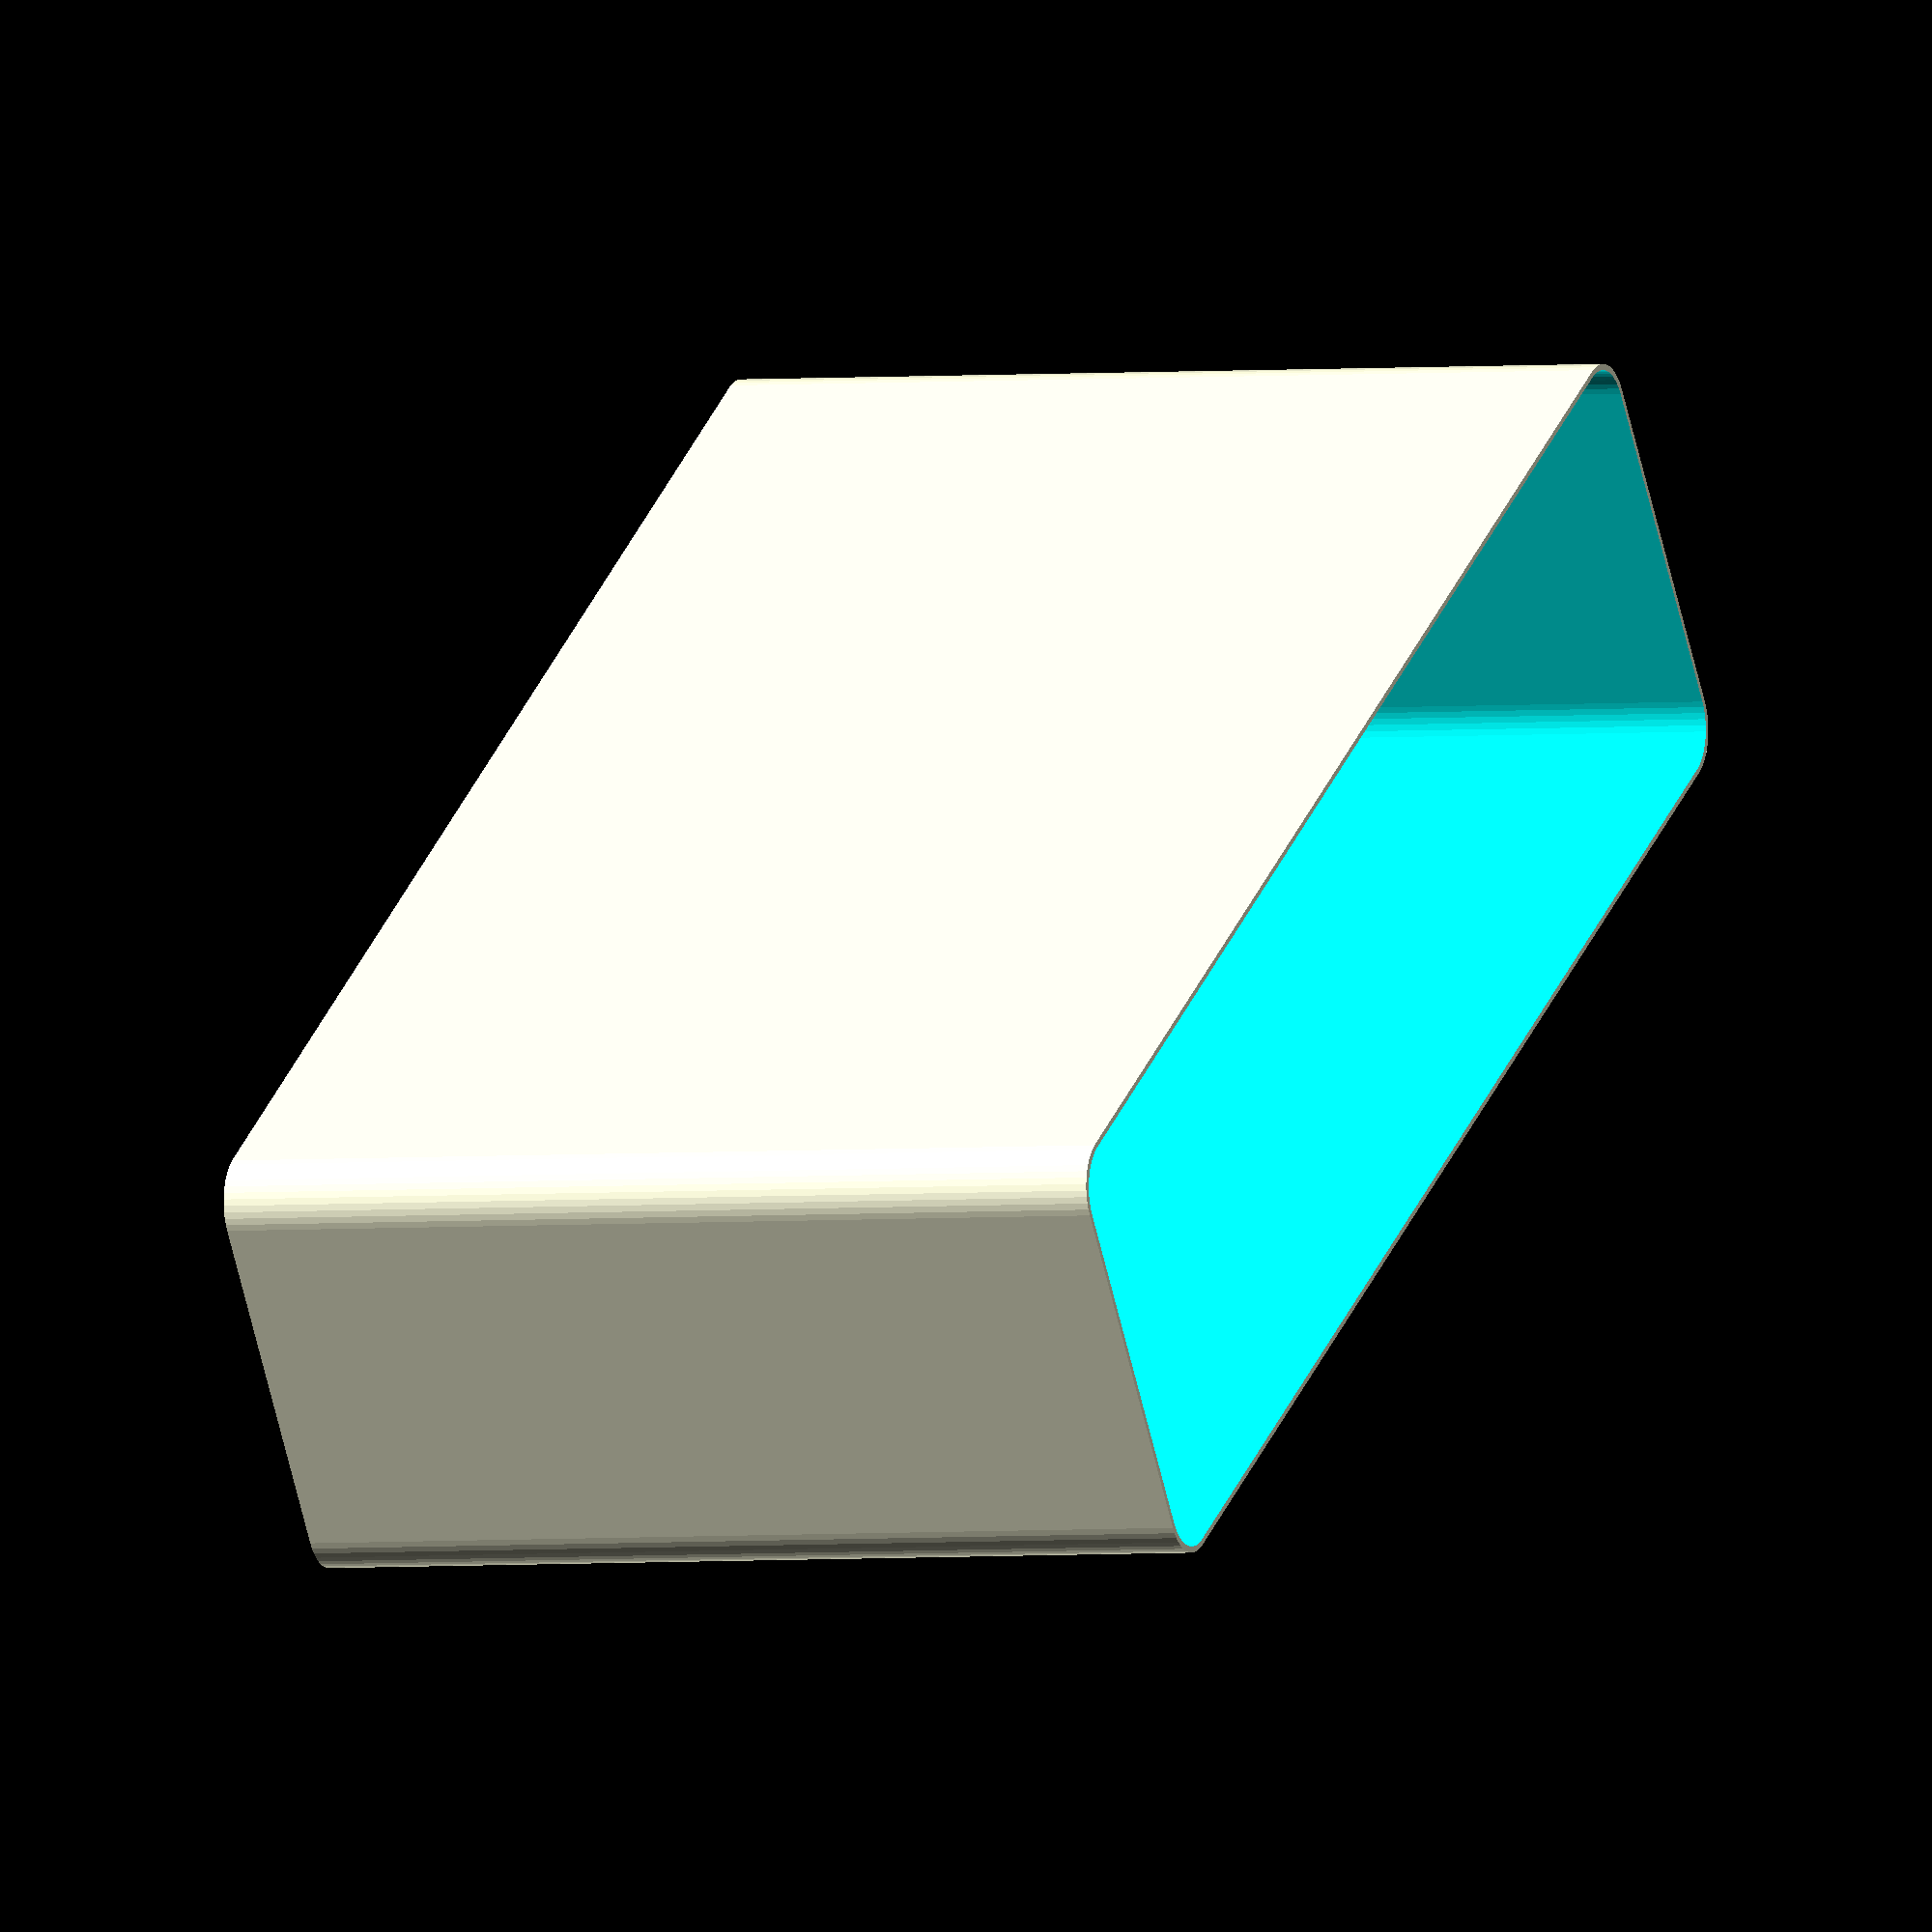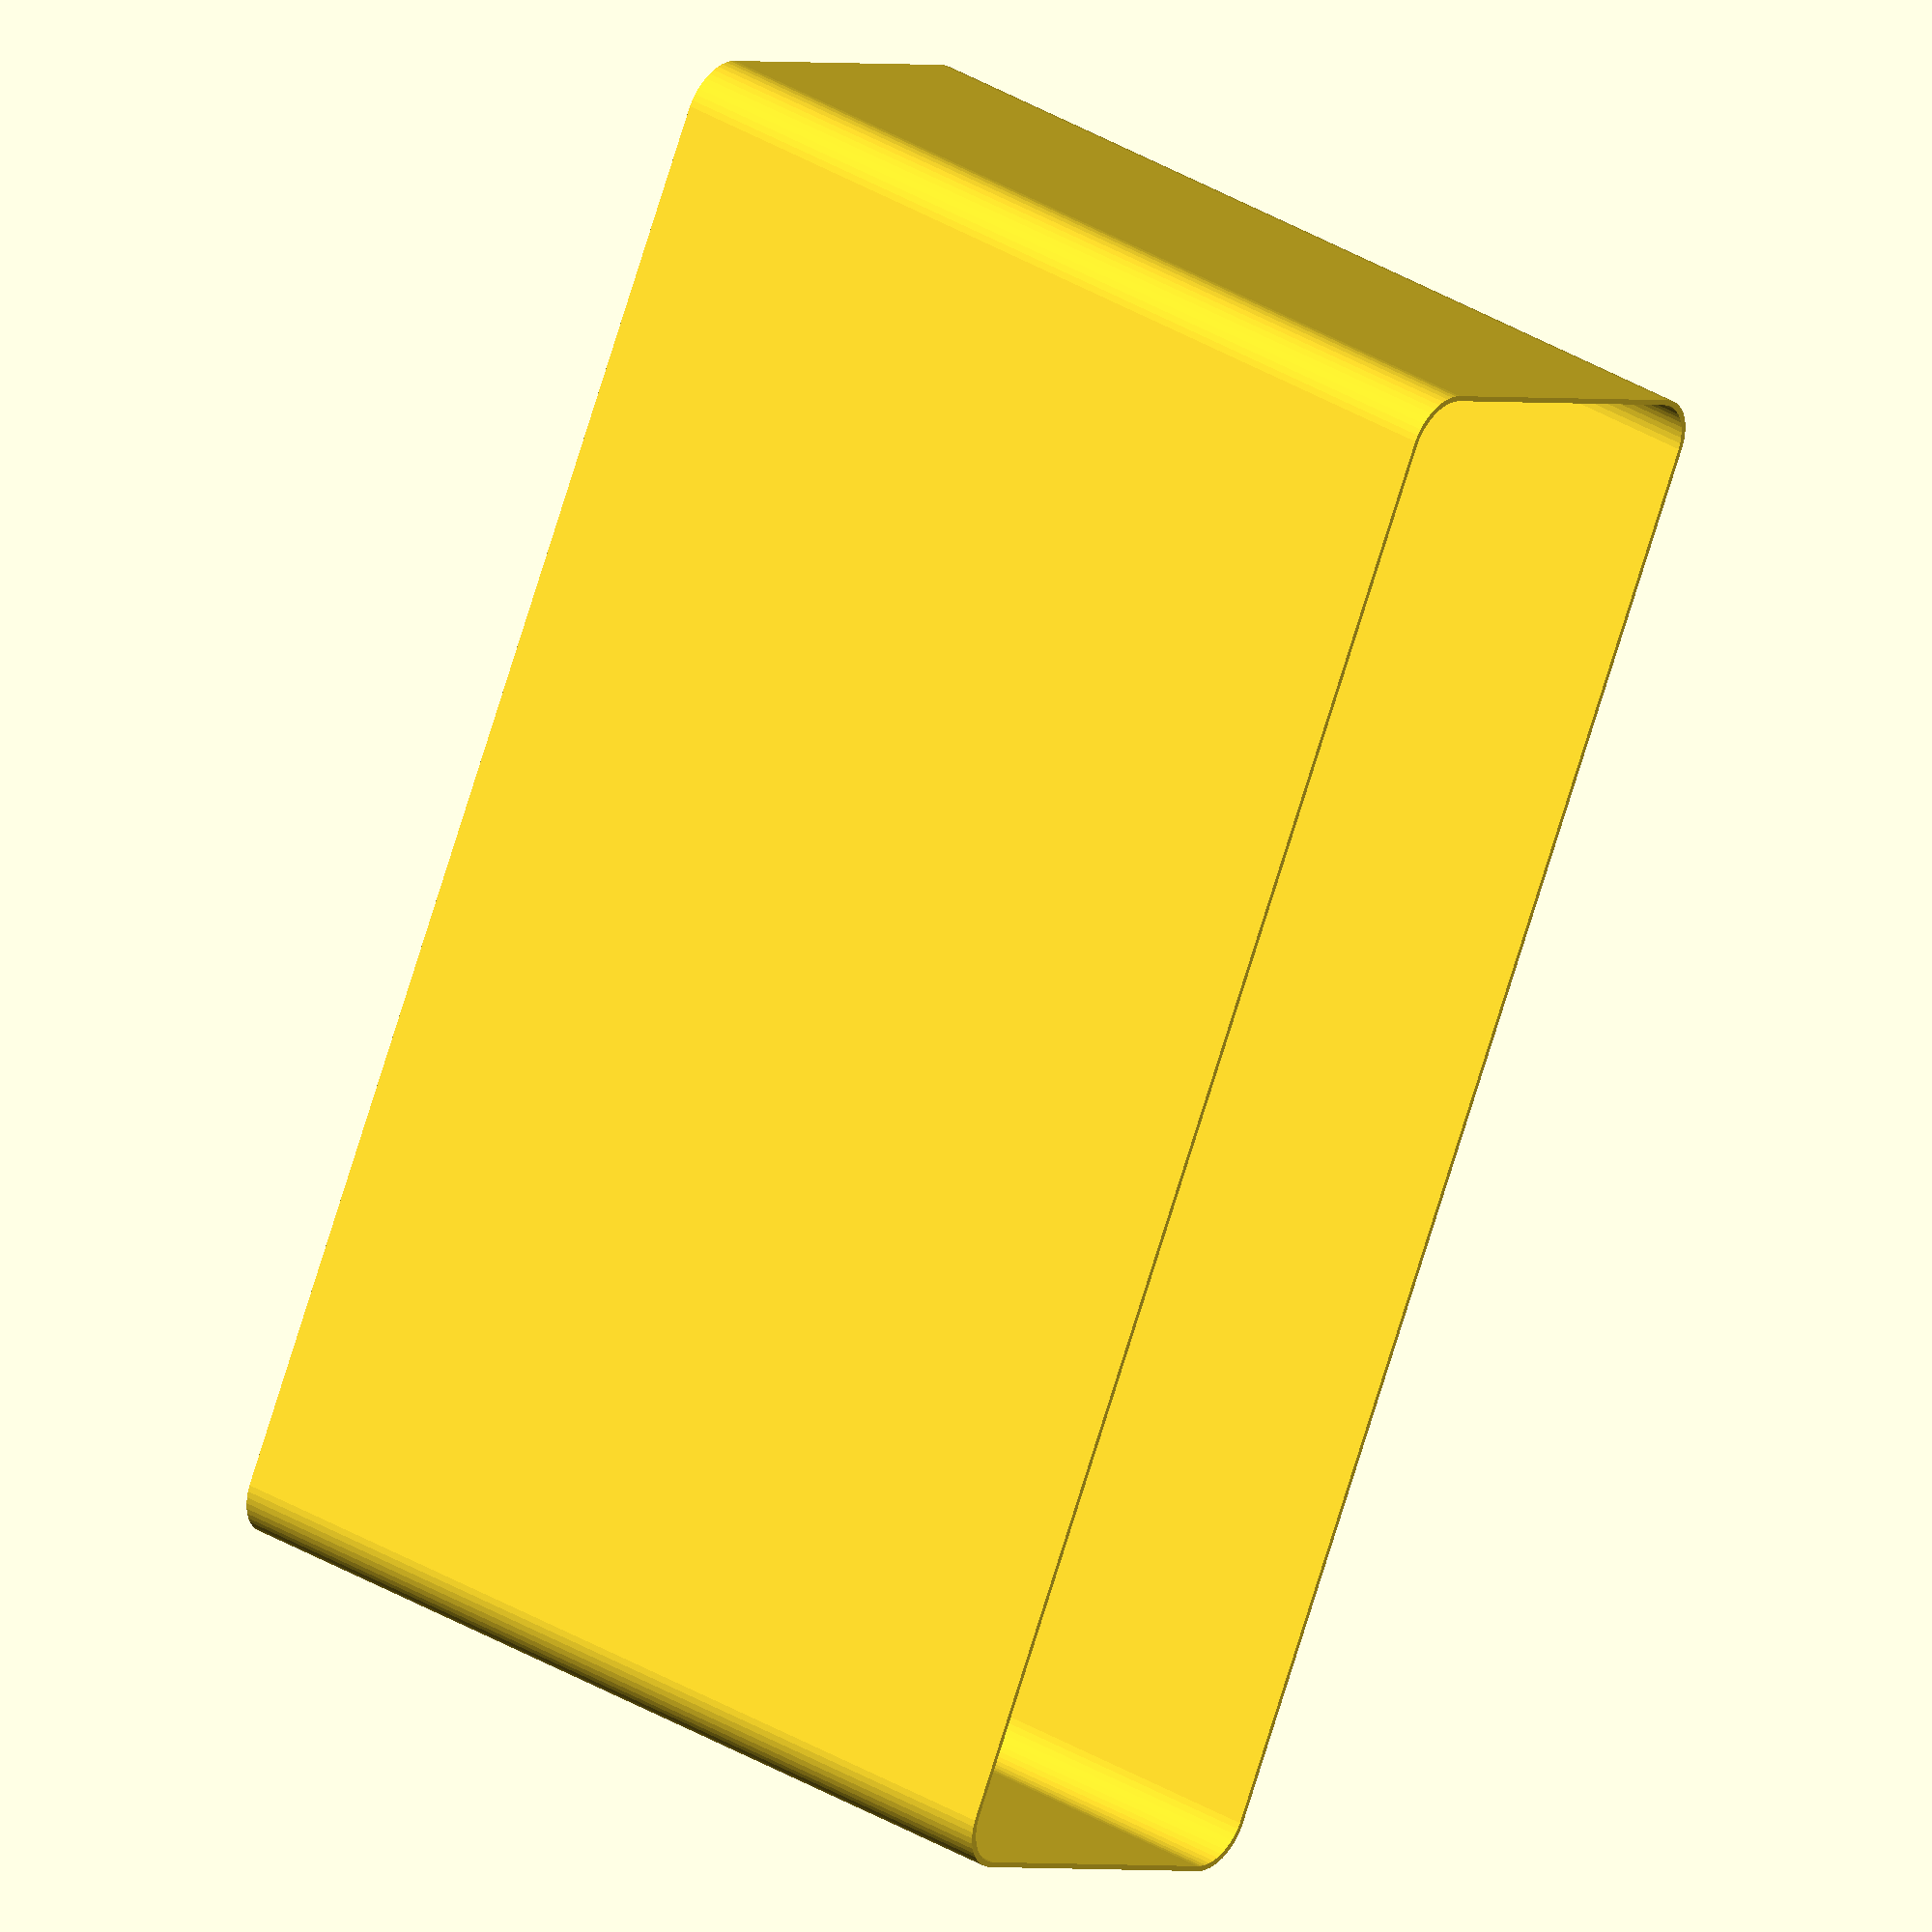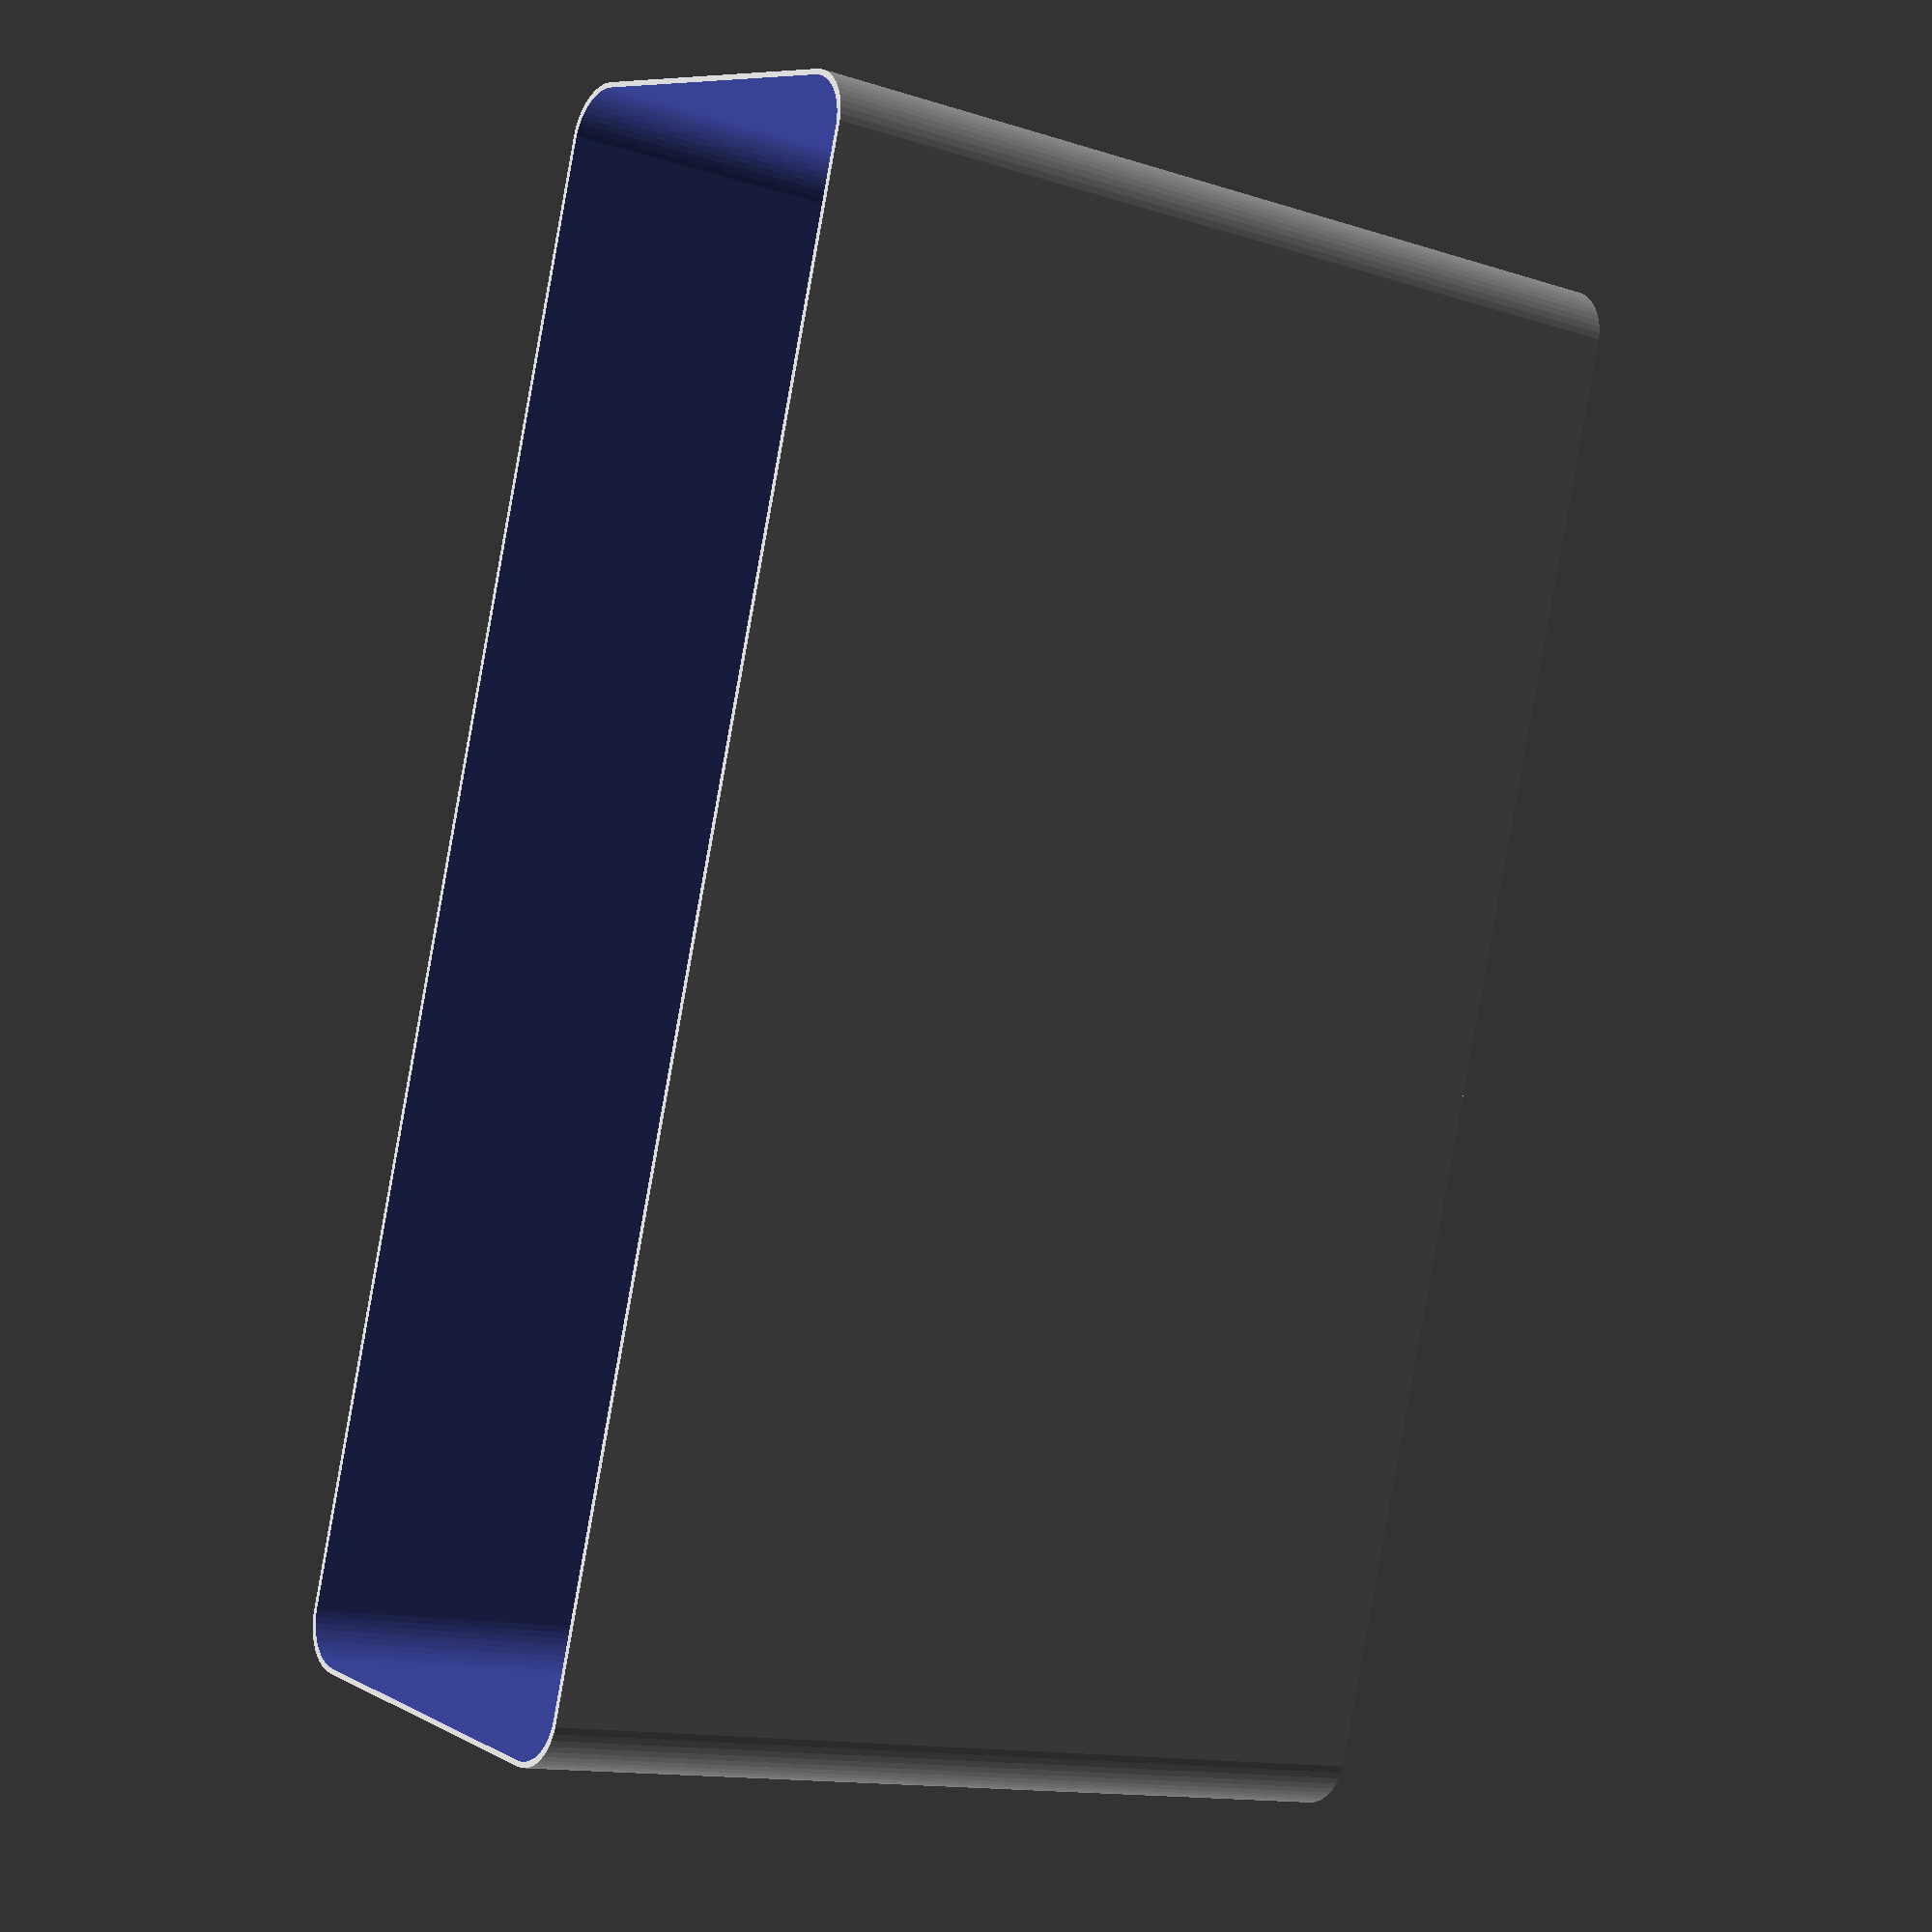
<openscad>
$fn = 50;


difference() {
	union() {
		hull() {
			translate(v = [-70.0000000000, 17.5000000000, 0]) {
				cylinder(h = 90, r = 5);
			}
			translate(v = [70.0000000000, 17.5000000000, 0]) {
				cylinder(h = 90, r = 5);
			}
			translate(v = [-70.0000000000, -17.5000000000, 0]) {
				cylinder(h = 90, r = 5);
			}
			translate(v = [70.0000000000, -17.5000000000, 0]) {
				cylinder(h = 90, r = 5);
			}
		}
	}
	union() {
		translate(v = [-67.5000000000, -15.0000000000, 1]) {
			rotate(a = [0, 0, 0]) {
				difference() {
					union() {
						translate(v = [0, 0, -10.0000000000]) {
							cylinder(h = 10, r = 1.5000000000);
						}
						translate(v = [0, 0, -10.0000000000]) {
							cylinder(h = 10, r = 1.8000000000);
						}
						cylinder(h = 3, r = 2.9000000000);
						translate(v = [0, 0, -10.0000000000]) {
							cylinder(h = 10, r = 1.5000000000);
						}
					}
					union();
				}
			}
		}
		translate(v = [67.5000000000, -15.0000000000, 1]) {
			rotate(a = [0, 0, 0]) {
				difference() {
					union() {
						translate(v = [0, 0, -10.0000000000]) {
							cylinder(h = 10, r = 1.5000000000);
						}
						translate(v = [0, 0, -10.0000000000]) {
							cylinder(h = 10, r = 1.8000000000);
						}
						cylinder(h = 3, r = 2.9000000000);
						translate(v = [0, 0, -10.0000000000]) {
							cylinder(h = 10, r = 1.5000000000);
						}
					}
					union();
				}
			}
		}
		translate(v = [-67.5000000000, 15.0000000000, 1]) {
			rotate(a = [0, 0, 0]) {
				difference() {
					union() {
						translate(v = [0, 0, -10.0000000000]) {
							cylinder(h = 10, r = 1.5000000000);
						}
						translate(v = [0, 0, -10.0000000000]) {
							cylinder(h = 10, r = 1.8000000000);
						}
						cylinder(h = 3, r = 2.9000000000);
						translate(v = [0, 0, -10.0000000000]) {
							cylinder(h = 10, r = 1.5000000000);
						}
					}
					union();
				}
			}
		}
		translate(v = [67.5000000000, 15.0000000000, 1]) {
			rotate(a = [0, 0, 0]) {
				difference() {
					union() {
						translate(v = [0, 0, -10.0000000000]) {
							cylinder(h = 10, r = 1.5000000000);
						}
						translate(v = [0, 0, -10.0000000000]) {
							cylinder(h = 10, r = 1.8000000000);
						}
						cylinder(h = 3, r = 2.9000000000);
						translate(v = [0, 0, -10.0000000000]) {
							cylinder(h = 10, r = 1.5000000000);
						}
					}
					union();
				}
			}
		}
		translate(v = [0, 0, 1]) {
			hull() {
				union() {
					translate(v = [-69.7500000000, 17.2500000000, 4.7500000000]) {
						cylinder(h = 100.5000000000, r = 4.7500000000);
					}
					translate(v = [-69.7500000000, 17.2500000000, 4.7500000000]) {
						sphere(r = 4.7500000000);
					}
					translate(v = [-69.7500000000, 17.2500000000, 105.2500000000]) {
						sphere(r = 4.7500000000);
					}
				}
				union() {
					translate(v = [69.7500000000, 17.2500000000, 4.7500000000]) {
						cylinder(h = 100.5000000000, r = 4.7500000000);
					}
					translate(v = [69.7500000000, 17.2500000000, 4.7500000000]) {
						sphere(r = 4.7500000000);
					}
					translate(v = [69.7500000000, 17.2500000000, 105.2500000000]) {
						sphere(r = 4.7500000000);
					}
				}
				union() {
					translate(v = [-69.7500000000, -17.2500000000, 4.7500000000]) {
						cylinder(h = 100.5000000000, r = 4.7500000000);
					}
					translate(v = [-69.7500000000, -17.2500000000, 4.7500000000]) {
						sphere(r = 4.7500000000);
					}
					translate(v = [-69.7500000000, -17.2500000000, 105.2500000000]) {
						sphere(r = 4.7500000000);
					}
				}
				union() {
					translate(v = [69.7500000000, -17.2500000000, 4.7500000000]) {
						cylinder(h = 100.5000000000, r = 4.7500000000);
					}
					translate(v = [69.7500000000, -17.2500000000, 4.7500000000]) {
						sphere(r = 4.7500000000);
					}
					translate(v = [69.7500000000, -17.2500000000, 105.2500000000]) {
						sphere(r = 4.7500000000);
					}
				}
			}
		}
	}
}
</openscad>
<views>
elev=182.3 azim=326.2 roll=246.0 proj=o view=wireframe
elev=146.3 azim=117.8 roll=230.2 proj=o view=wireframe
elev=12.9 azim=287.0 roll=53.2 proj=p view=solid
</views>
